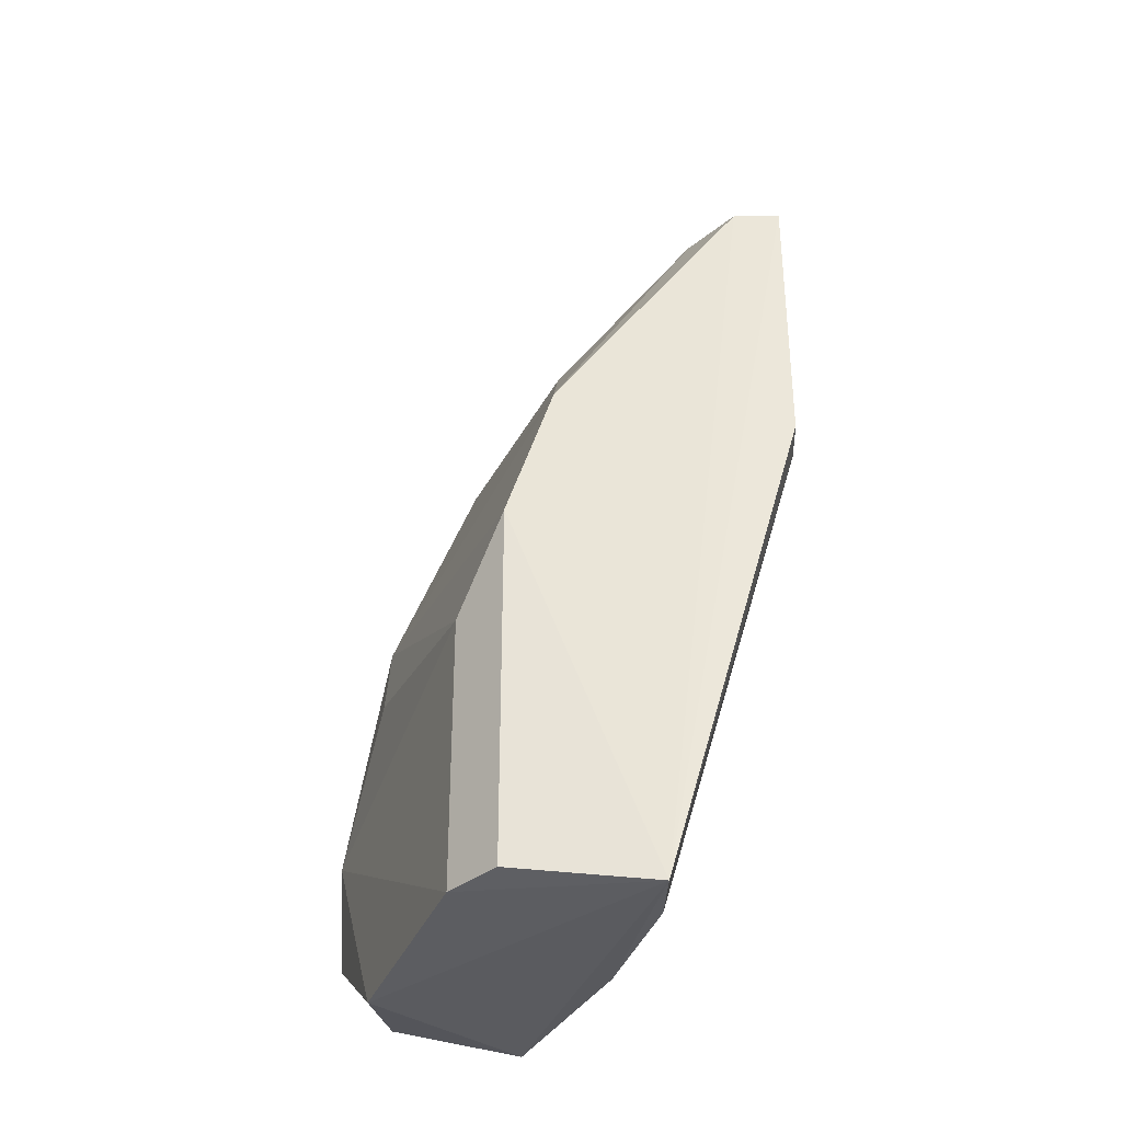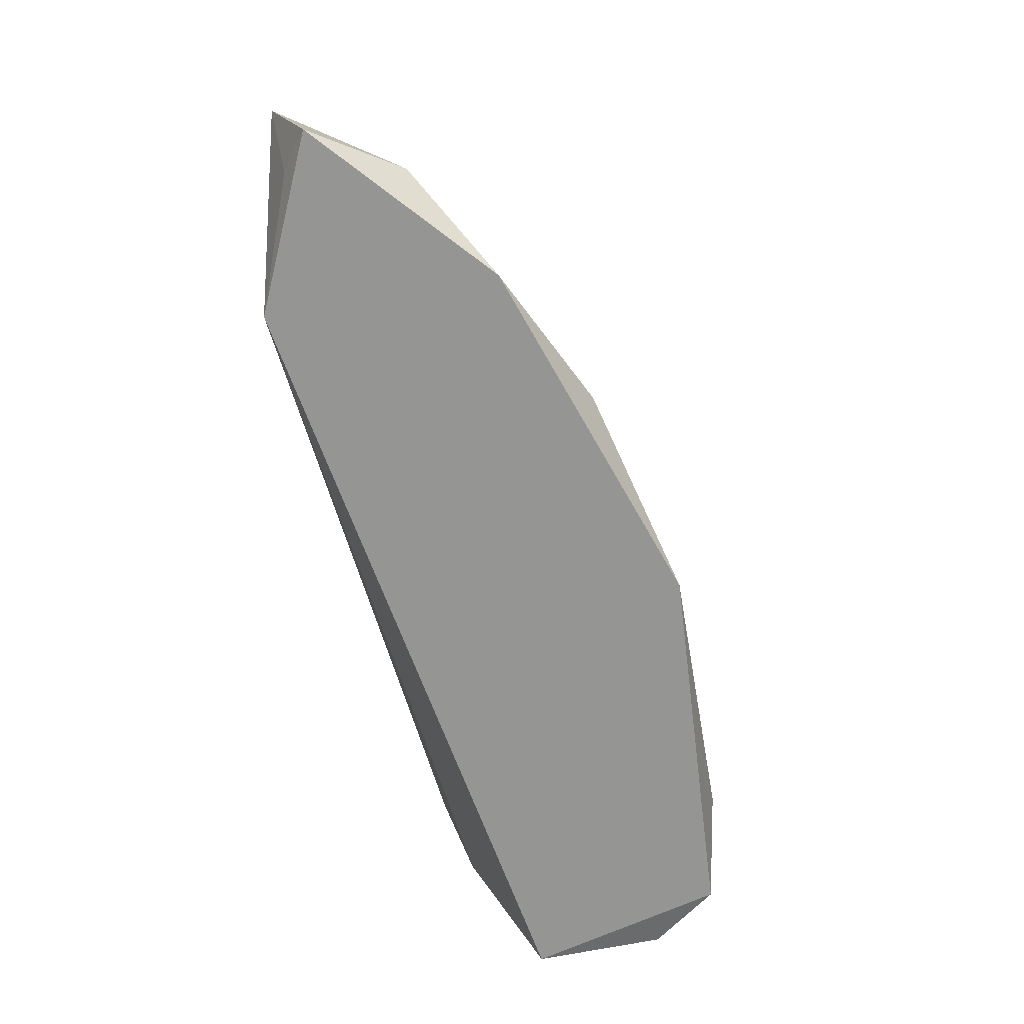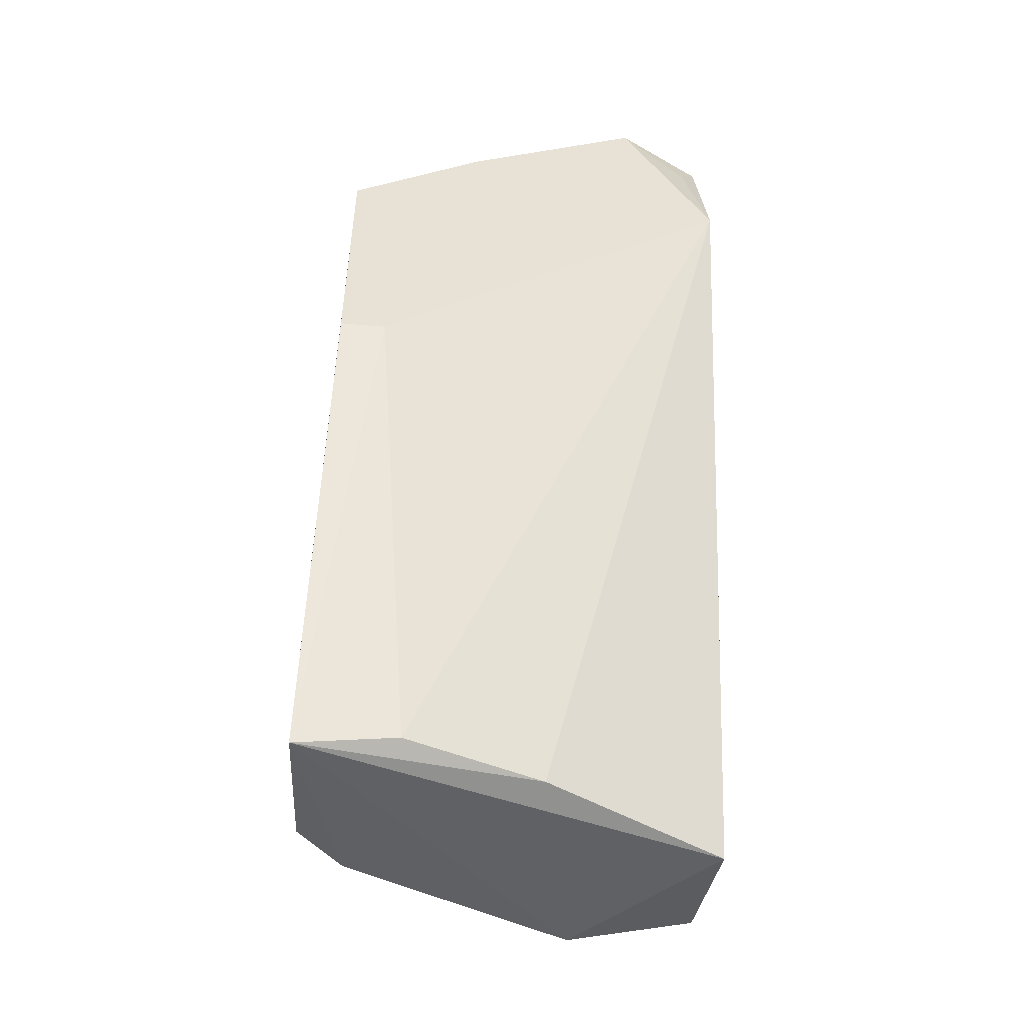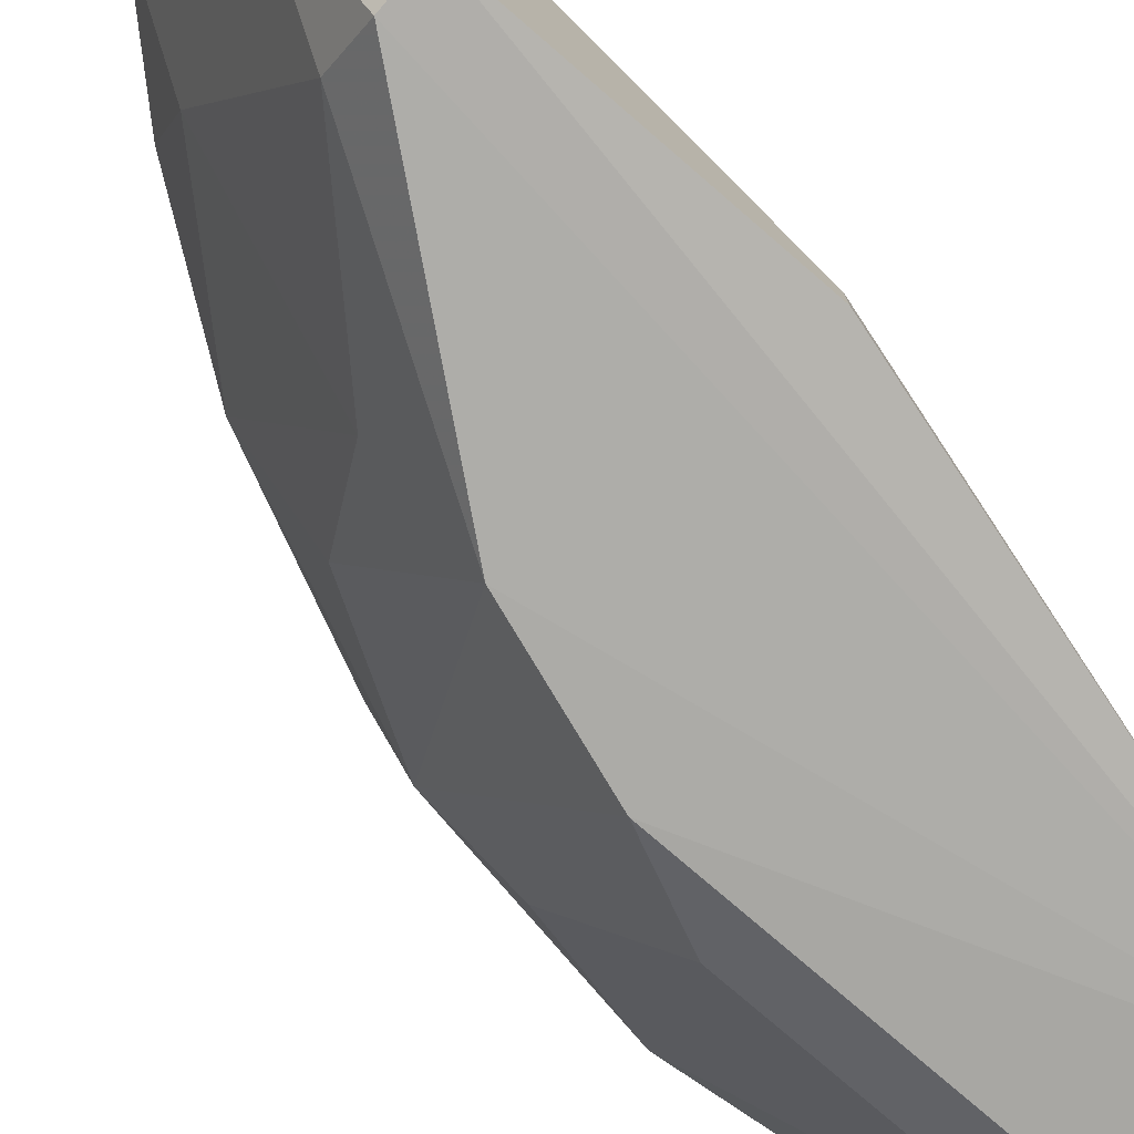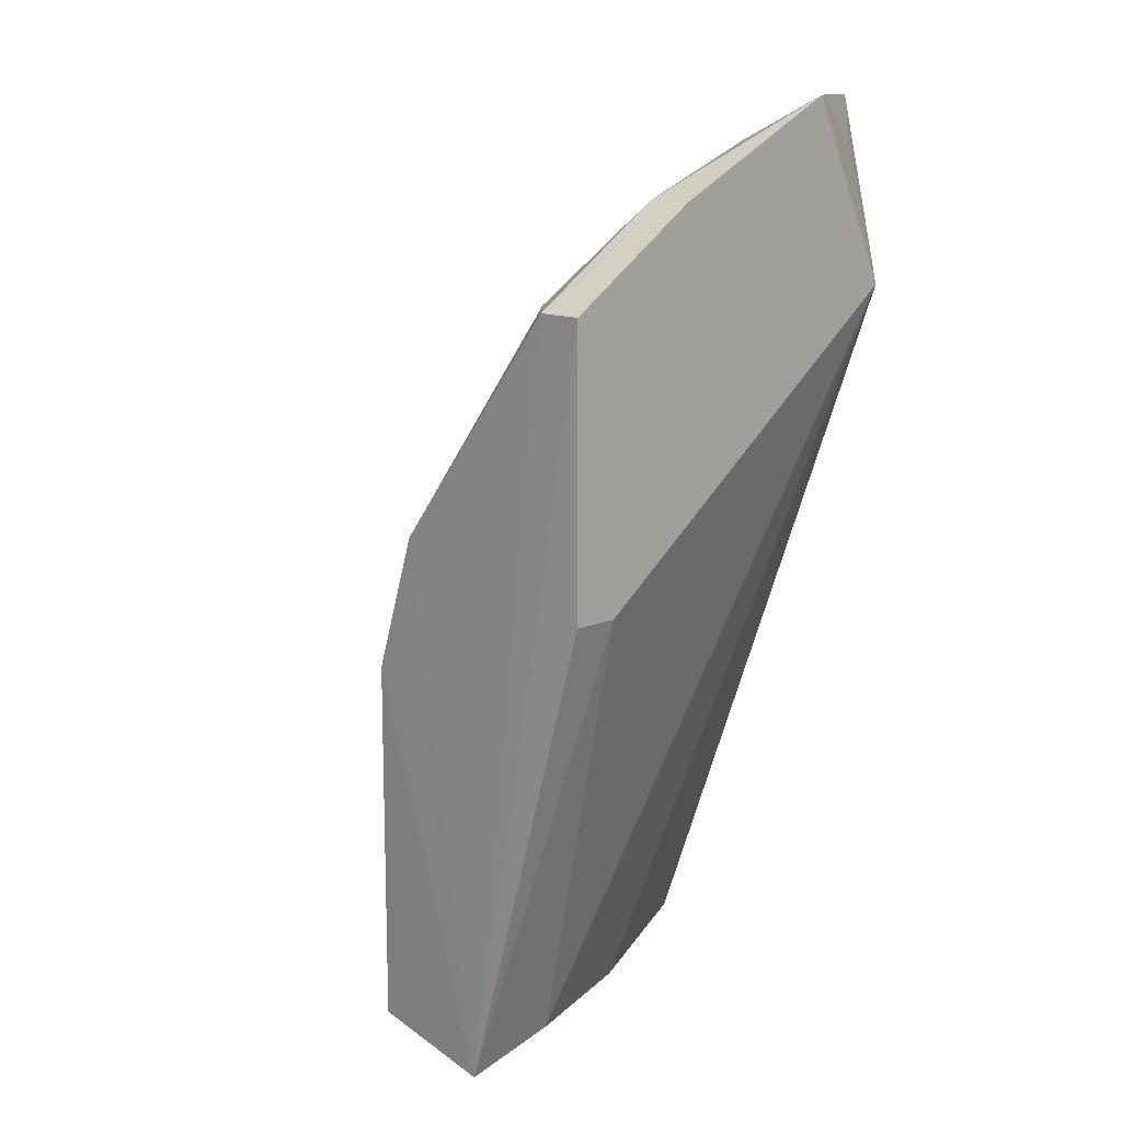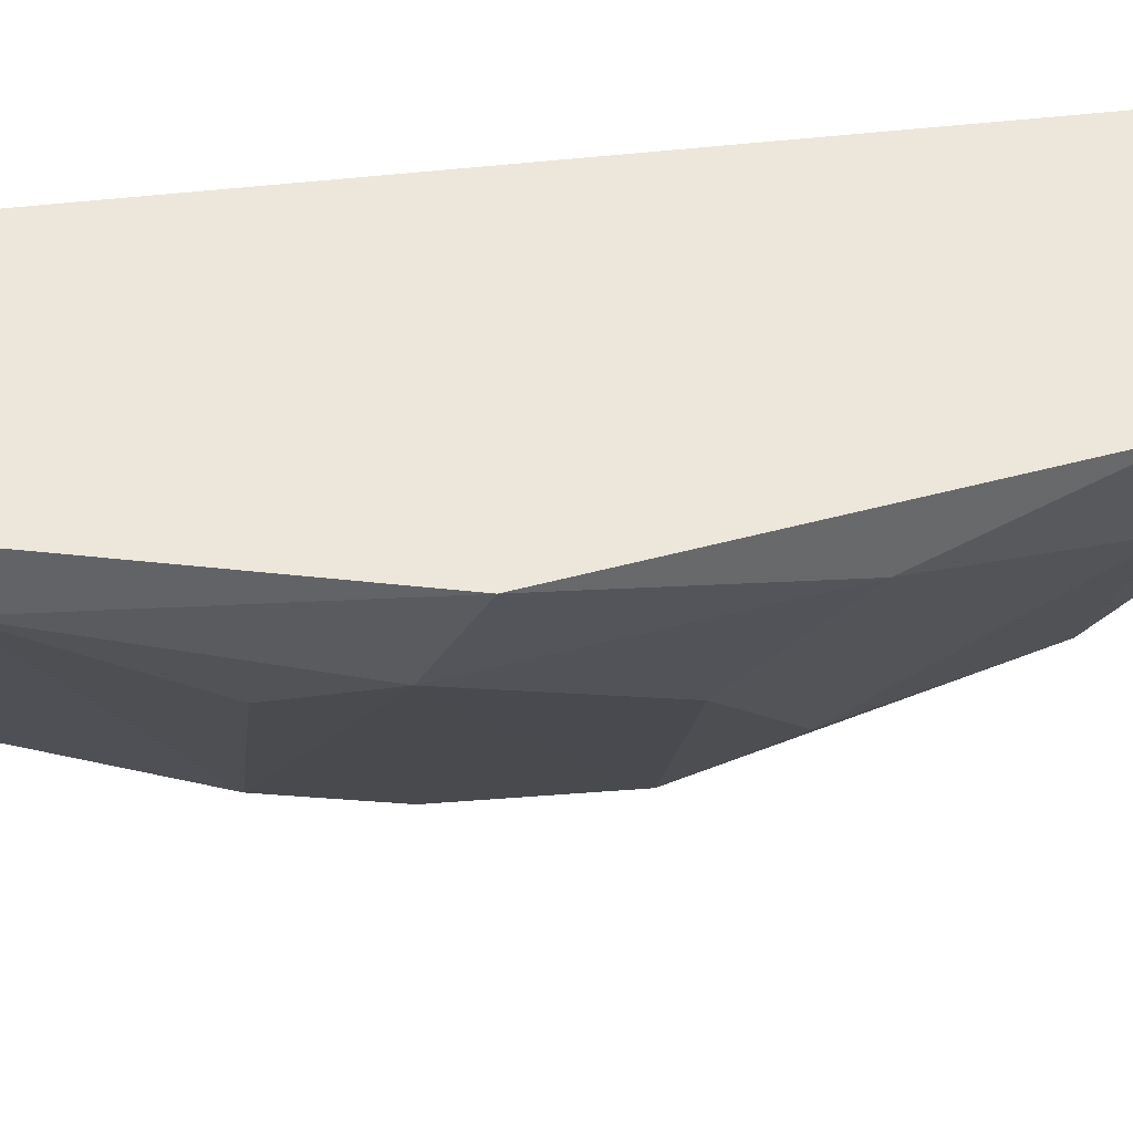
<metadata>
{"format":"obj","ext":"obj","renderer":"f3d","projection":"perspective","resolution":1024,"background":"white","views":[{"elev":-35.0,"azim":1.9,"up":"+Z"},{"elev":22.1,"azim":-176.5,"up":"+Z"},{"elev":-50.7,"azim":84.5,"up":"+Z"},{"elev":-77.5,"azim":49.2,"up":"+Y"},{"elev":13.1,"azim":45.9,"up":"+Z"},{"elev":52.2,"azim":-76.3,"up":"+Y"}]}
</metadata>
<code>
v -0.3011 -0.1124 0.04422
v -0.2097 -0.08491 0.1733
v -0.2151 -0.08011 0.184
v -0.2151 -0.1769 0.141
v -0.2366 -0.1554 -0.03108
v -0.2688 -0.08011 -0.03108
v -0.2688 -0.1769 -0.03108
v -0.3119 -0.08011 -0.009568
v -0.2796 -0.09088 0.1195
v -0.2043 -0.08011 0.141
v -0.2043 -0.1769 0.07645
v -0.2581 -0.1769 0.08717
v -0.2357 -0.1789 -0.03558
v -0.2043 -0.1446 0.1625
v -0.3011 -0.08011 0.07645
v -0.3011 -0.1124 -0.03108
v -0.2474 -0.1124 0.1517
v -0.2796 -0.1661 0.03344
v -0.2366 -0.09088 0.1732
v -0.3011 -0.1016 0.06574
v -0.2474 -0.1231 -0.03108
v -0.2581 -0.08011 0.1517
v -0.2581 -0.1554 0.1087
v -0.3119 -0.09088 0.01197
v -0.2796 -0.1661 -0.03108
v -0.2043 -0.1016 0.184
v -0.2043 -0.1661 0.07645
v -0.2043 -0.1769 0.141
v -0.2151 -0.1446 0.1625
v -0.2688 -0.1769 0.05498
v -0.2258 -0.1661 0.141
v -0.2796 -0.1231 0.09793
v -0.2989 -0.08264 -0.02547
f 16 8 33
f 3 6 8
f 3 2 10
f 6 3 10
f 4 12 13
f 11 10 14
f 3 8 15
f 6 13 16
f 9 15 20
f 1 18 20
f 10 5 21
f 6 10 21
f 5 13 21
f 13 6 21
f 3 15 22
f 15 9 22
f 9 17 22
f 19 3 22
f 17 19 22
f 17 9 23
f 15 8 24
f 8 16 24
f 18 1 24
f 1 20 24
f 20 15 24
f 13 7 25
f 16 13 25
f 7 18 25
f 24 16 25
f 18 24 25
f 2 3 26
f 10 2 26
f 14 10 26
f 3 19 26
f 5 10 27
f 10 11 27
f 13 5 27
f 11 13 27
f 4 13 28
f 13 11 28
f 14 4 28
f 11 14 28
f 4 14 29
f 19 17 29
f 14 26 29
f 26 19 29
f 7 13 30
f 13 12 30
f 18 7 30
f 12 20 30
f 20 18 30
f 12 4 31
f 23 12 31
f 17 23 31
f 4 29 31
f 29 17 31
f 9 20 32
f 20 12 32
f 12 23 32
f 23 9 32
f 8 6 33
f 6 16 33

</code>
